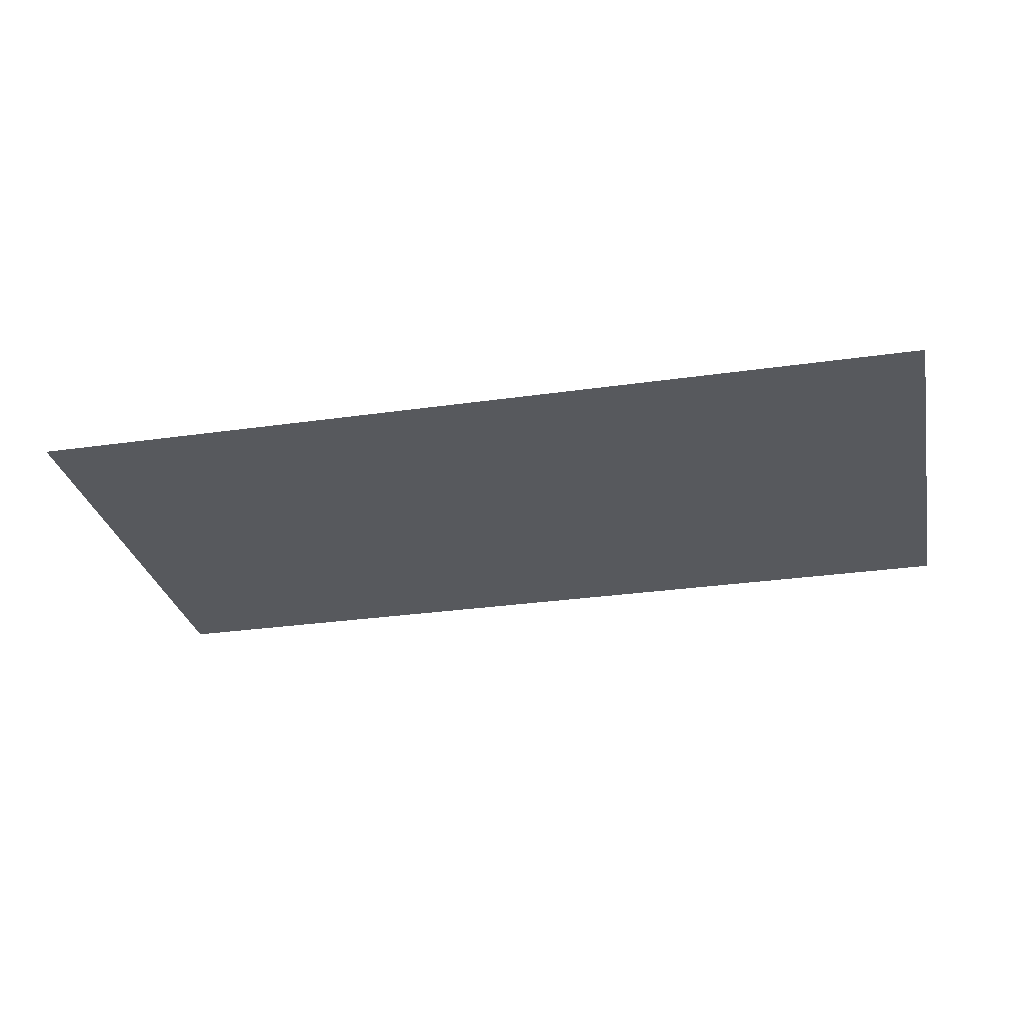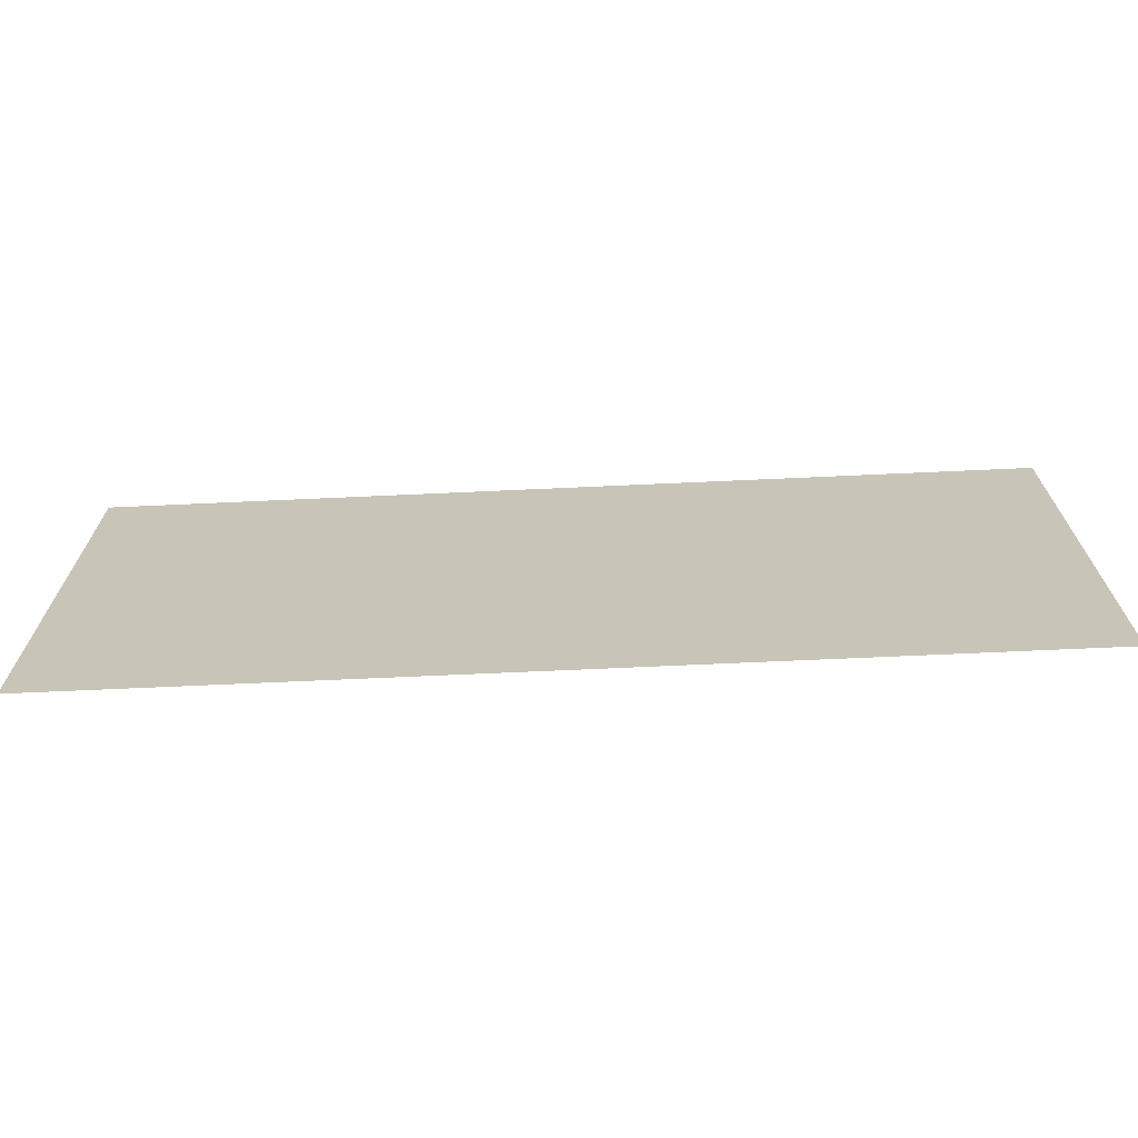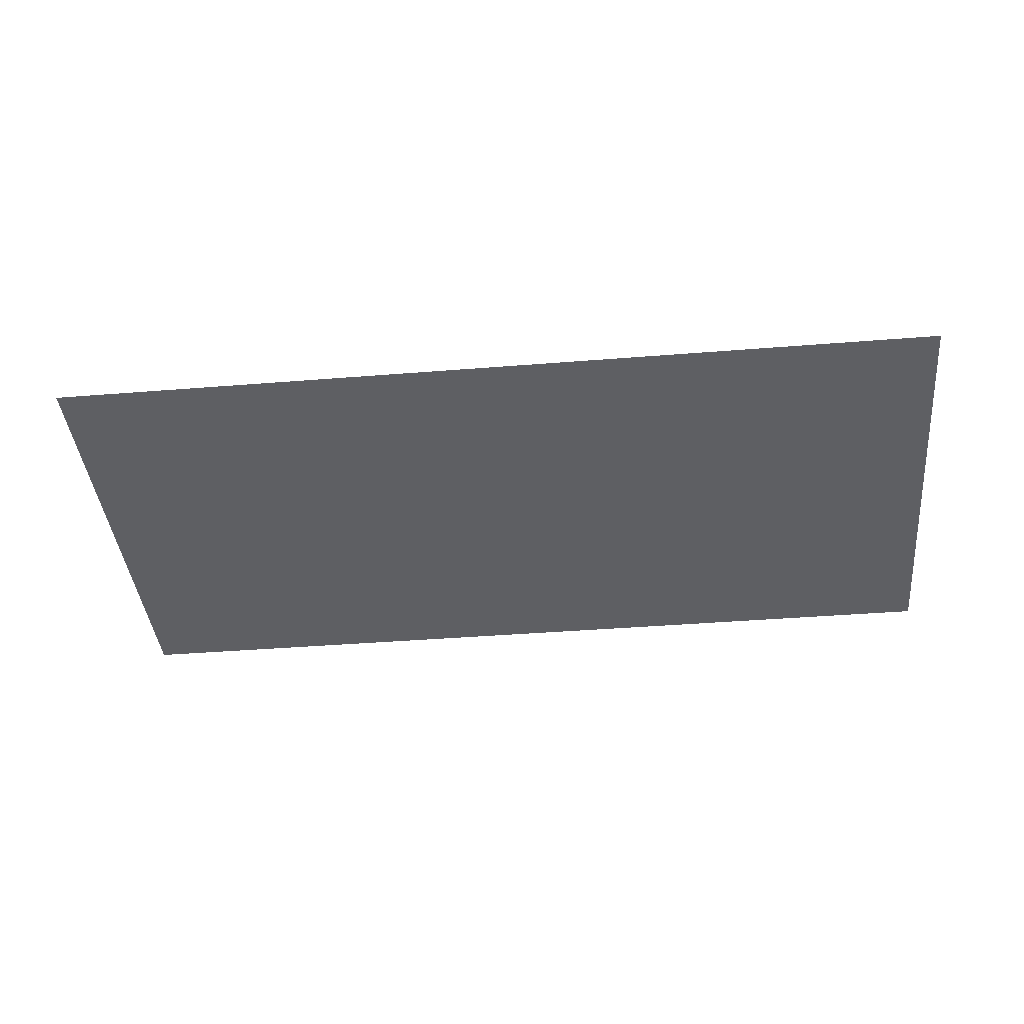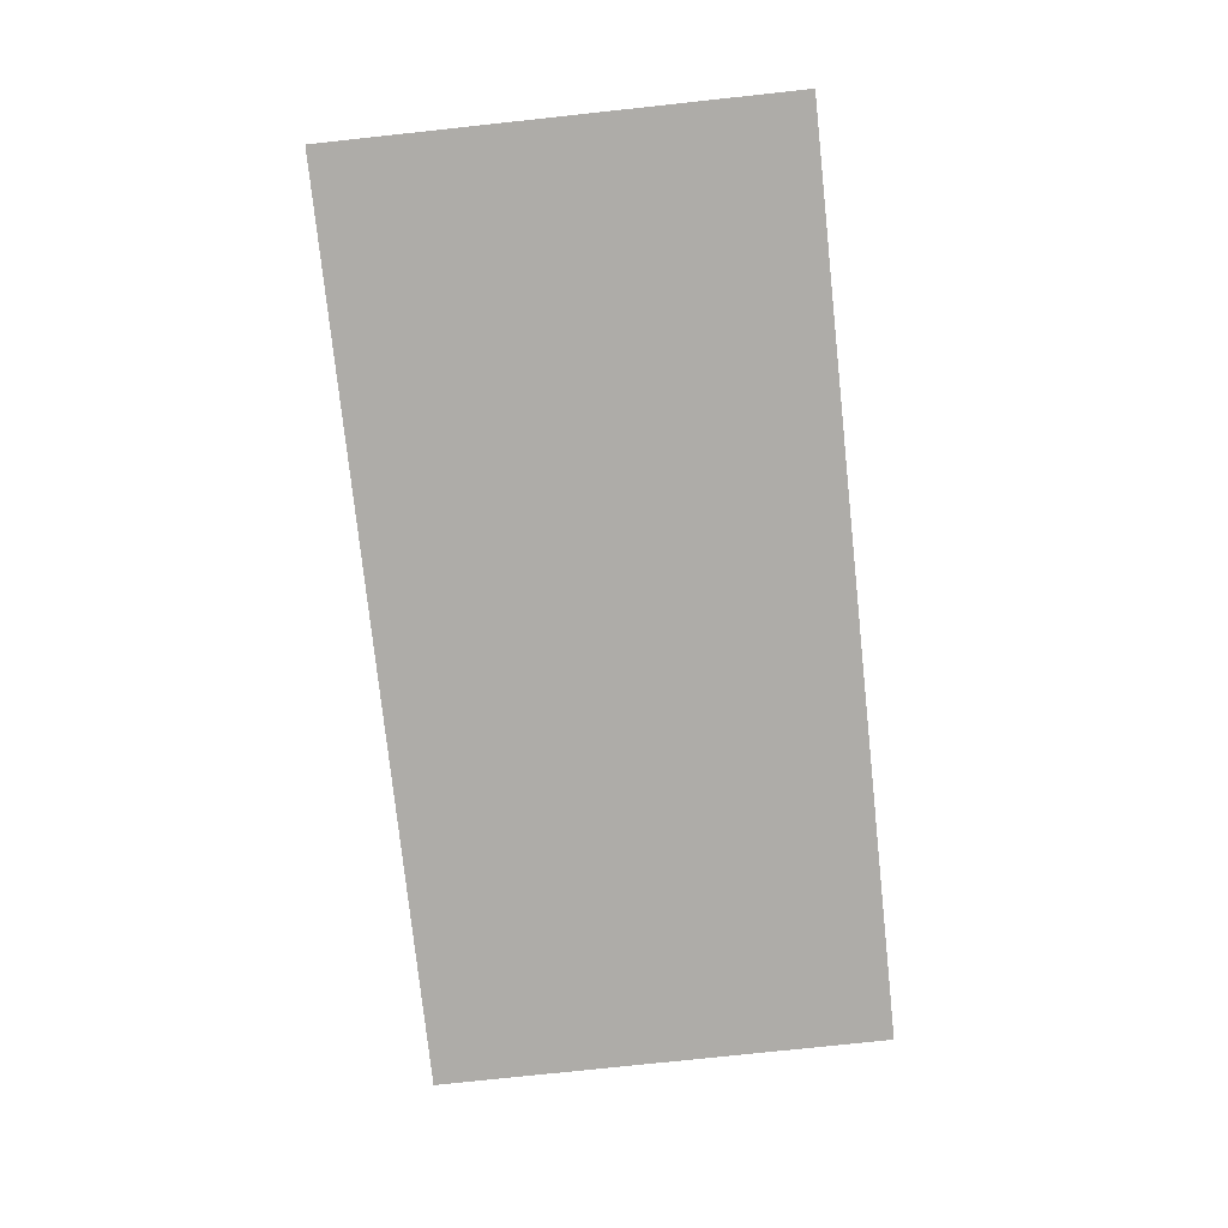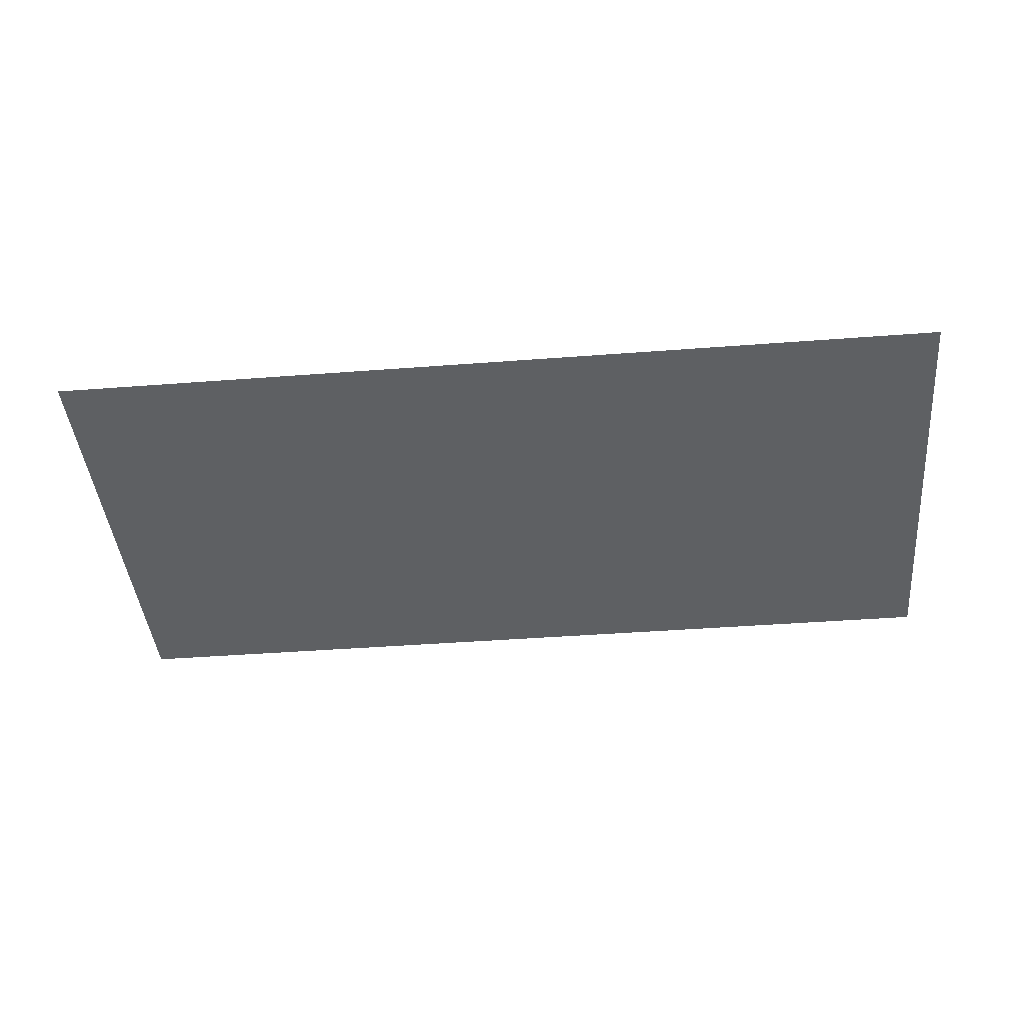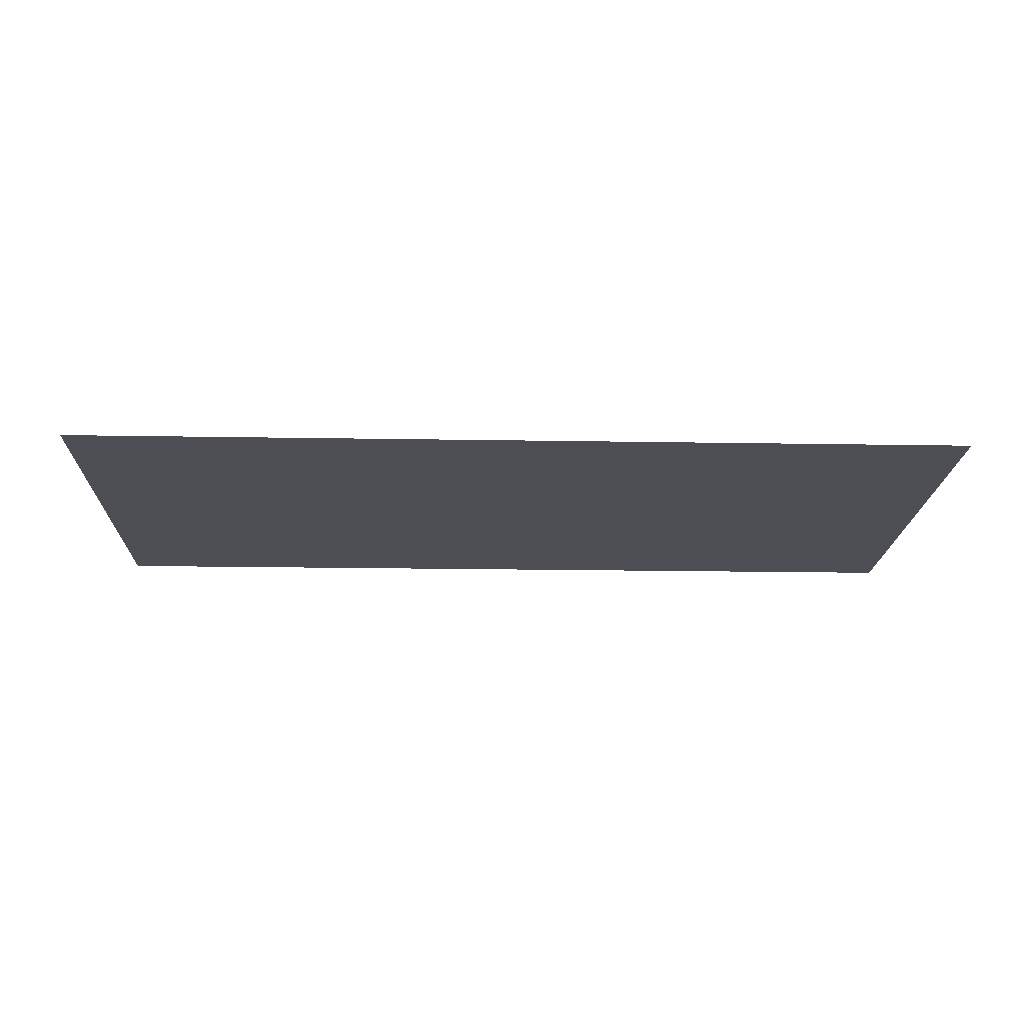
<metadata>
{"format":"obj","ext":"obj","renderer":"f3d","projection":"perspective","resolution":1024,"background":"white","views":[{"elev":-29.6,"azim":-168.1,"up":"+Z"},{"elev":-69.4,"azim":-177.4,"up":"+Y"},{"elev":-40.8,"azim":5.6,"up":"+Z"},{"elev":-77.0,"azim":96.1,"up":"+Z"},{"elev":-42.7,"azim":-174.8,"up":"+Z"},{"elev":-18.3,"azim":178.1,"up":"+Z"}]}
</metadata>
<code>
v -288 -16 0
v -304 -16 0
v -304 0 0
v -288 0 0
v -304 -16 0
v -320 -16 0
v -320 0 0
v -304 0 0
g alnorteruta_mesh_0004
f 1 2 3 4
f 5 6 7 8

</code>
